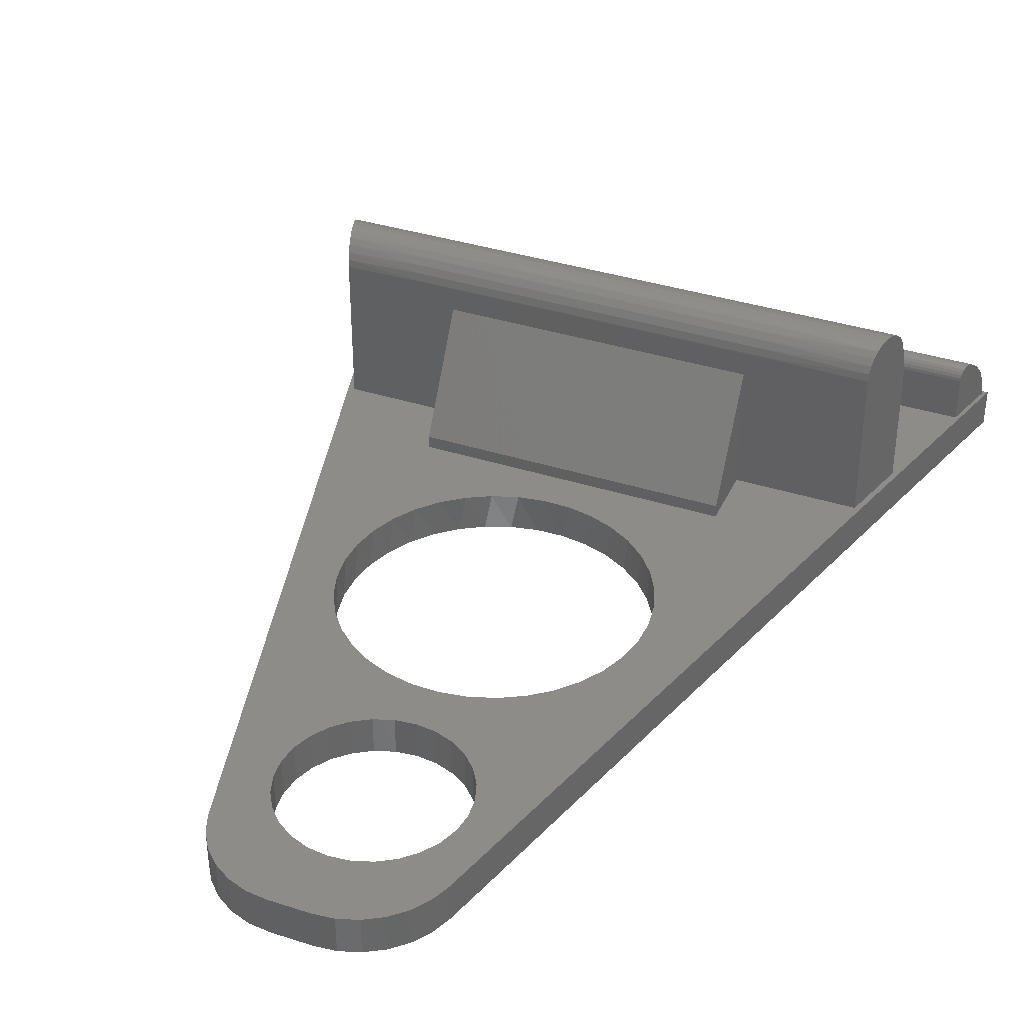
<metadata>
{"format":"stl","ext":"stl","renderer":"f3d","projection":"perspective","resolution":1024,"background":"white","views":[{"elev":37.0,"azim":-157.5,"up":"+Y"}]}
</metadata>
<code>
# stl→obj: 455 verts, 914 faces
v -1.22 0 -44.74
v -1.22 3 -44.74
v -2.778 0 -44.91
v 0.2595 0 -44.22
v 0.2595 3 -44.22
v 1.587 0 -43.39
v 1.587 3 -43.39
v 2.695 0 -42.28
v 2.695 3 -42.28
v 3.529 0 -40.95
v 3.529 3 -40.95
v 4.047 0 -39.47
v 4.047 3 -39.47
v 4.222 0 -37.91
v 4.222 3 -37.91
v 4.047 0 -36.36
v 4.047 3 -36.36
v 3.529 0 -34.88
v 3.529 3 -34.88
v 2.695 0 -33.55
v 2.695 3 -33.55
v 1.587 0 -32.44
v 1.587 3 -32.44
v 0.2595 0 -31.61
v 0.2595 3 -31.61
v -1.22 0 -31.09
v -1.22 3 -31.09
v -2.778 0 -30.91
v -2.778 3 -30.91
v -4.335 0 -31.09
v -4.335 3 -31.09
v -5.815 0 -31.61
v -5.815 3 -31.61
v -7.142 0 -32.44
v -7.142 3 -32.44
v -8.251 0 -33.55
v -8.251 3 -33.55
v -9.084 0 -34.88
v -9.084 3 -34.88
v -9.602 0 -36.36
v -9.602 3 -36.36
v -9.778 0 -37.91
v -9.778 3 -37.91
v -9.602 0 -39.47
v -9.602 3 -39.47
v -9.084 0 -40.95
v -9.084 3 -40.95
v -8.251 0 -42.28
v -8.251 3 -42.28
v -7.142 0 -43.39
v -7.142 3 -43.39
v -5.815 0 -44.22
v -5.815 3 -44.22
v -4.335 0 -44.74
v -4.335 3 -44.74
v -2.778 3 -44.91
v -2.879 3 -27.18
v -4.947 3 -26.86
v -7.912 3 -28.57
v -10.19 3 -28.57
v -13.9 3 -34.52
v -11.25 3 -44.44
v -10.65 3 -45.96
v -9.748 3 -47.32
v -8.568 3 -48.45
v -7.172 3 -49.3
v -8.762 3 -25.19
v -10.39 3 -23.88
v -6.928 3 -26.19
v -16.56 3 -24.6
v -11.77 3 -22.31
v -12.86 3 -20.52
v -15.08 3 -17.86
v -19.22 3 -14.68
v -14.03 3 -16.52
v -13.62 3 -18.57
v -5.626 3 -49.82
v -4.002 3 -50
v -0.8511 3 -50
v 0.7722 3 -49.82
v 2.318 3 -49.3
v 3.715 3 -48.45
v 4.894 3 -47.32
v 5.801 3 -45.96
v 6.393 3 -44.44
v 9.287 3 -33.64
v 3.059 3 -28.57
v 5 3 -24.88
v 3.213 3 -25.96
v 6.572 3 -23.5
v 12.18 3 -22.84
v 7.88 3 -21.87
v 8.885 3 -20.03
v 9.556 3 -18.05
v 15.07 3 -12.04
v 9.873 3 -15.98
v 9.827 3 -13.89
v 9.417 3 -11.84
v 14.03 3 -7.143
v 17.97 3 -1.242
v 10 3 0
v 14.03 3 3.571
v 10 3 5.221
v 19.16 3 5.221
v 20.86 3 9.558
v 20.66 3 10.81
v 23.76 3 20.36
v 14.03 3 14.29
v 13.35 3 20.36
v 3.059 3 14.29
v 2.941 3 20.36
v -7.467 3 20.36
v 1.264 3 -26.72
v -0.7878 3 -27.13
v -21.88 3 -4.76
v -18.88 3 -7.143
v -14.39 3 0
v -18.88 3 3.571
v -24.09 3 5.221
v -24.54 3 5.16
v -25.59 3 10.81
v -27.2 3 15.08
v -18.88 3 14.29
v -17.87 3 20.36
v -7.912 3 14.29
v 2.162 3 10.81
v 11.41 3 10.81
v -28.28 3 20.36
v -29.85 3 25
v -29.45 3 24.71
v -18.88 3 25
v -18.57 3 24.71
v -7.912 3 25
v -7.7 3 24.71
v 3.059 3 25
v 3.174 3 24.71
v 14.03 3 25
v 14.05 3 24.71
v 24.92 3 24.71
v 25 3 25
v -16.34 3 10.81
v -7.088 3 10.81
v -14.39 3 5.221
v -6.259 3 0
v -7.415 3 -4.445
v -5.466 3 -3.686
v -3.415 3 -3.277
v -1.324 3 -3.23
v 1.87 3 0
v 0.7439 3 -3.547
v 2.725 3 -4.218
v 4.56 3 -5.223
v 6.192 3 -6.531
v 7.572 3 -8.103
v 8.658 3 -9.891
v -9.203 3 -5.532
v -10.77 3 -6.912
v -14.23 3 -7.143
v -12.08 3 -8.544
v -13.09 3 -10.38
v -14.67 3 -7.143
v -13.76 3 -12.36
v -14.08 3 -14.43
v -4.002 0 -50
v -5.626 0 -49.82
v -7.172 0 -49.3
v -8.568 0 -48.45
v -9.748 0 -47.32
v -10.65 0 -45.96
v -11.25 0 -44.44
v -9.927 0 -39.29
v -13.9 0 -34.52
v -7.912 0 -28.57
v -5.476 0 -26.72
v -3.425 0 -27.13
v -1.334 0 -27.18
v 0.7338 0 -26.87
v 3.059 0 -28.57
v 9.051 0 -34.52
v 6.393 0 -44.44
v 5.801 0 -45.96
v 4.894 0 -47.32
v 3.715 0 -48.45
v 2.318 0 -49.3
v 0.7722 0 -49.82
v 2.716 0 -26.2
v 4.551 0 -25.19
v -0.8511 0 -50
v 11.71 0 -24.6
v 6.184 0 -23.89
v 7.566 0 -22.31
v 8.653 0 -20.53
v 9.414 0 -18.58
v 14.37 0 -14.68
v 9.825 0 -16.53
v 9.874 0 -14.44
v 17.03 0 -4.76
v 14.03 0 -7.143
v 14.03 0 3.571
v 19.68 0 5.16
v 14.03 0 14.29
v 3.059 0 3.571
v 3.059 0 14.29
v -7.912 0 3.571
v -7.912 0 14.29
v -18.88 0 3.571
v -18.88 0 14.29
v -24.54 0 5.16
v -27.2 0 15.08
v -21.88 0 -4.76
v -18.88 0 -7.143
v -10.39 0 -6.524
v -11.77 0 -8.095
v -8.754 0 -5.217
v 22.34 0 15.08
v 14.03 0 25
v 3.059 0 25
v -7.912 0 25
v -18.88 0 25
v -29.85 0 25
v 25 0 25
v -19.22 0 -14.68
v -13.62 0 -11.83
v -12.86 0 -9.881
v -16.56 0 -24.6
v -14.29 0 -17.86
v -13.09 0 -20.02
v -12.09 0 -21.86
v -10.78 0 -23.49
v -9.211 0 -24.87
v -14.03 0 -13.88
v -14.08 0 -15.97
v -6.918 0 -4.214
v -4.936 0 -3.544
v -2.869 0 -3.229
v -0.7774 0 -3.278
v 1.274 0 -3.689
v 3.222 0 -4.45
v 5.009 0 -5.538
v 6.579 0 -6.919
v 7.886 0 -8.553
v 8.889 0 -10.39
v 9.559 0 -12.37
v -7.425 0 -25.96
v -13.76 0 -18.04
v 10 4 -1.388e-16
v 1.87 4 -1.388e-16
v -6.259 4 -1.388e-16
v -14.39 4 0
v 10 13.04 5.221
v -14.39 13.04 5.221
v -6.259 13.04 5.221
v 1.87 13.04 5.221
v -13.28 14.88 5.221
v -24.09 14.88 5.221
v -15.84 15.01 5.225
v -6.316 15.01 5.225
v -6.316 15.66 5.345
v 3.213 15.66 5.345
v 3.213 16.24 5.627
v 12.74 16.24 5.627
v 12.74 16.74 6.052
v 19.34 16.57 5.881
v 19.47 16.97 6.353
v 19.24 16.07 5.522
v 12.74 15.66 5.345
v 3.213 15.01 5.225
v -2.463 14.88 5.221
v -24.17 16.07 5.522
v -15.84 15.66 5.345
v -24.11 15.49 5.298
v -15.84 16.24 5.627
v -24.27 16.57 5.881
v -15.84 16.74 6.052
v -6.316 16.74 6.052
v -6.316 17.11 6.591
v 3.213 17.11 6.591
v 3.213 17.32 7.207
v 12.74 17.32 7.207
v 12.74 17.37 7.857
v 19.78 17.37 7.513
v 19.94 17.34 8.131
v 19.62 17.24 6.908
v 12.74 17.11 6.591
v 3.213 16.74 6.052
v -6.316 16.24 5.627
v -24.39 16.97 6.353
v -15.84 17.11 6.591
v -6.316 17.32 7.207
v 3.213 17.37 7.857
v 12.74 17.25 8.499
v 20.1 17.17 8.723
v -24.54 17.24 6.908
v -15.84 17.32 7.207
v -6.316 17.37 7.857
v 3.213 17.25 8.499
v 12.74 16.97 9.087
v 20.24 16.85 9.255
v -24.7 17.37 7.513
v -15.84 17.37 7.857
v -6.316 17.25 8.499
v 3.213 16.97 9.087
v 12.74 16.55 9.583
v 20.36 16.42 9.692
v -24.87 17.34 8.131
v -15.84 17.25 8.499
v -6.316 16.97 9.087
v 3.213 16.55 9.583
v 12.74 16.01 9.951
v 20.45 15.88 10.01
v -25.03 17.17 8.723
v -15.84 16.97 9.087
v -6.316 16.55 9.583
v 3.213 16.01 9.951
v 11.28 15.88 10.01
v -25.17 16.85 9.255
v -15.84 16.55 9.583
v -6.316 16.01 9.951
v 2.119 15.88 10.01
v -25.29 16.42 9.692
v -15.84 16.01 9.951
v -7.045 15.88 10.01
v -25.37 15.88 10.01
v -16.21 15.88 10.01
v 19.18 15.49 5.298
v 12.74 15.01 5.225
v 8.35 14.88 5.221
v 19.16 14.88 5.221
v -24.09 8.939 5.221
v 19.16 8.939 5.221
v 20.57 14.65 10.45
v 20.64 13.37 10.72
v 20.66 12.06 10.81
v 12.7 15.37 10.22
v 12.7 13.57 10.69
v 3.127 15.37 10.22
v 3.127 13.57 10.69
v -6.445 15.37 10.22
v -6.445 13.57 10.69
v -16.02 15.37 10.22
v -16.02 13.57 10.69
v -25.49 14.65 10.45
v -25.56 13.37 10.72
v -7.088 12.06 10.81
v -16.34 12.06 10.81
v -25.59 12.06 10.81
v 11.41 12.06 10.81
v 2.162 12.06 10.81
v -17.87 6.58 20.36
v -28.28 6.58 20.36
v -23.39 6.825 20.39
v -18.11 6.825 20.39
v -18.11 7.067 20.48
v -12.83 7.067 20.48
v -12.83 7.277 20.64
v -7.546 7.277 20.64
v -7.546 7.439 20.85
v -2.263 7.439 20.85
v -2.263 7.542 21.08
v 3.02 7.542 21.08
v 3.02 7.58 21.34
v 8.303 7.58 21.34
v 8.303 7.55 21.6
v 13.59 7.55 21.6
v 13.59 7.461 21.83
v 18.87 7.55 21.6
v 24.15 7.461 21.83
v 24.09 7.553 21.59
v 18.87 7.58 21.34
v 24.02 7.58 21.34
v 18.87 7.542 21.08
v 13.59 7.542 21.08
v 13.59 7.439 20.85
v 8.303 7.439 20.85
v 8.303 7.277 20.64
v 3.02 7.277 20.64
v 3.02 7.067 20.48
v -2.263 7.067 20.48
v -2.263 6.825 20.39
v -7.546 6.825 20.39
v -7.467 6.58 20.36
v -12.83 6.825 20.39
v -28.32 7.074 20.49
v -23.39 7.067 20.48
v -28.29 6.836 20.39
v -23.39 7.277 20.64
v -28.36 7.28 20.64
v -23.39 7.439 20.85
v -18.11 7.439 20.85
v -18.11 7.542 21.08
v -12.83 7.542 21.08
v -12.83 7.58 21.34
v -7.546 7.58 21.34
v -7.546 7.55 21.6
v -2.263 7.55 21.6
v -7.546 7.461 21.83
v 3.02 7.461 21.83
v 3.02 7.55 21.6
v -28.41 7.439 20.85
v -23.39 7.542 21.08
v -18.11 7.58 21.34
v -12.83 7.55 21.6
v -28.48 7.541 21.08
v -28.54 7.58 21.34
v -23.39 7.58 21.34
v -28.61 7.553 21.59
v -23.39 7.55 21.6
v -28.68 7.461 21.83
v -18.11 7.461 21.83
v -18.11 7.55 21.6
v 13.59 7.58 21.34
v 8.303 7.542 21.08
v 23.95 7.541 21.08
v 18.87 7.439 20.85
v 13.59 7.277 20.64
v 8.303 7.067 20.48
v 3.02 6.825 20.39
v 2.941 6.58 20.36
v 23.89 7.439 20.85
v 23.83 7.28 20.64
v 18.87 7.277 20.64
v 23.79 7.074 20.49
v 18.87 7.067 20.48
v 23.77 6.836 20.39
v 18.87 6.825 20.39
v 23.76 6.58 20.36
v 13.35 6.58 20.36
v 13.59 6.825 20.39
v 8.303 6.825 20.39
v 13.59 7.067 20.48
v -7.546 7.067 20.48
v -2.263 7.277 20.64
v -18.11 7.277 20.64
v -12.83 7.439 20.85
v -7.546 7.542 21.08
v -2.263 7.58 21.34
v 3.02 7.439 20.85
v 24.45 6.658 22.96
v 24.69 5.601 23.85
v 24.85 4.355 24.44
v 14.05 6.735 22.87
v 14.05 5.664 23.8
v 3.174 6.735 22.87
v 3.174 5.664 23.8
v -7.7 6.735 22.87
v -7.7 5.664 23.8
v -18.57 6.735 22.87
v -18.57 5.664 23.8
v -28.98 6.658 22.96
v -29.22 5.601 23.85
v -18.57 4.391 24.43
v -29.38 4.355 24.44
v -7.7 4.391 24.43
v 3.174 4.391 24.43
v 14.05 4.391 24.43
f 1 2 3
f 1 4 2
f 2 4 5
f 5 4 6
f 7 6 8
f 9 8 10
f 11 10 12
f 13 12 14
f 15 14 16
f 17 16 18
f 19 18 20
f 21 20 22
f 23 22 24
f 25 24 26
f 27 26 28
f 29 28 30
f 31 30 32
f 33 32 34
f 35 34 36
f 37 36 38
f 39 38 40
f 41 40 42
f 43 42 44
f 45 44 46
f 47 46 48
f 49 48 50
f 51 50 52
f 53 52 54
f 55 54 56
f 55 53 54
f 5 6 7
f 7 8 9
f 9 10 11
f 11 12 13
f 13 14 15
f 15 16 17
f 17 18 19
f 19 20 21
f 21 22 23
f 23 24 25
f 25 26 27
f 27 28 29
f 29 30 31
f 31 32 33
f 33 34 35
f 35 36 37
f 37 38 39
f 39 40 41
f 41 42 43
f 43 44 45
f 45 46 47
f 47 48 49
f 49 50 51
f 51 52 53
f 54 3 56
f 56 3 2
f 31 57 29
f 31 58 57
f 31 59 58
f 31 33 59
f 59 33 35
f 60 35 37
f 61 37 39
f 41 61 39
f 41 43 61
f 61 43 45
f 62 45 47
f 49 62 47
f 49 51 62
f 62 51 63
f 63 51 64
f 64 51 53
f 65 53 66
f 65 64 53
f 59 35 60
f 67 60 68
f 67 59 60
f 67 69 59
f 59 69 58
f 60 37 61
f 70 60 61
f 70 68 60
f 70 71 68
f 70 72 71
f 70 73 72
f 70 74 73
f 73 74 75
f 76 73 75
f 76 72 73
f 61 45 62
f 53 55 66
f 66 55 77
f 77 55 78
f 78 55 56
f 79 56 2
f 80 2 5
f 81 5 82
f 81 80 5
f 78 56 79
f 79 2 80
f 5 7 82
f 82 7 83
f 83 7 84
f 84 7 9
f 85 9 11
f 13 85 11
f 13 86 85
f 13 15 86
f 86 15 17
f 19 86 17
f 19 21 86
f 86 21 87
f 88 87 89
f 88 86 87
f 88 90 86
f 86 90 91
f 91 90 92
f 93 91 92
f 93 94 91
f 91 94 95
f 95 94 96
f 97 95 96
f 97 98 95
f 95 98 99
f 100 99 101
f 102 101 103
f 104 102 103
f 104 100 102
f 104 105 100
f 104 106 105
f 105 106 107
f 107 106 108
f 109 108 110
f 111 110 112
f 111 109 110
f 84 9 85
f 21 23 87
f 87 23 25
f 113 25 114
f 113 87 25
f 113 89 87
f 25 27 114
f 114 27 29
f 57 114 29
f 115 116 74
f 115 117 116
f 115 118 117
f 115 119 118
f 115 120 119
f 119 120 121
f 121 120 122
f 123 122 124
f 125 124 112
f 110 125 112
f 110 126 125
f 110 127 126
f 110 108 127
f 127 108 106
f 124 122 128
f 128 122 129
f 130 129 131
f 132 131 133
f 134 133 135
f 136 135 137
f 138 137 139
f 138 136 137
f 128 129 130
f 130 131 132
f 132 133 134
f 134 135 136
f 137 140 139
f 123 124 125
f 141 125 142
f 141 123 125
f 141 121 123
f 123 121 122
f 109 107 108
f 100 95 99
f 119 143 118
f 118 143 117
f 144 145 117
f 144 146 145
f 144 147 146
f 144 148 147
f 144 149 148
f 148 149 150
f 150 149 151
f 151 149 152
f 152 149 101
f 153 101 154
f 153 152 101
f 100 101 102
f 126 142 125
f 98 155 99
f 99 155 154
f 101 99 154
f 145 156 117
f 117 156 157
f 158 157 159
f 160 158 159
f 160 161 158
f 160 116 161
f 160 162 116
f 116 162 74
f 74 162 163
f 75 74 163
f 117 157 158
f 161 117 158
f 161 116 117
f 54 164 3
f 54 165 164
f 54 166 165
f 54 52 166
f 166 52 167
f 167 52 168
f 168 52 50
f 169 50 170
f 169 168 50
f 50 48 170
f 170 48 46
f 171 46 44
f 42 171 44
f 42 172 171
f 42 40 172
f 172 40 38
f 36 172 38
f 36 173 172
f 36 34 173
f 173 34 32
f 30 173 32
f 30 174 173
f 30 175 174
f 30 28 175
f 175 28 176
f 176 28 26
f 177 26 24
f 178 24 22
f 20 178 22
f 20 179 178
f 20 18 179
f 179 18 16
f 14 179 16
f 14 12 179
f 179 12 180
f 180 12 10
f 8 180 10
f 8 181 180
f 8 6 181
f 181 6 182
f 182 6 183
f 183 6 4
f 184 4 185
f 184 183 4
f 170 46 171
f 172 170 171
f 176 26 177
f 177 24 178
f 186 178 187
f 186 177 178
f 4 1 185
f 185 1 188
f 188 1 3
f 164 188 3
f 179 189 178
f 178 189 187
f 187 189 190
f 190 189 191
f 191 189 192
f 192 189 193
f 193 189 194
f 195 194 196
f 195 193 194
f 197 198 194
f 197 199 198
f 197 200 199
f 199 200 201
f 202 201 203
f 204 203 205
f 206 205 207
f 208 207 209
f 208 206 207
f 208 210 206
f 206 210 211
f 212 211 213
f 212 206 211
f 212 214 206
f 206 214 204
f 205 206 204
f 200 215 201
f 201 215 216
f 203 216 217
f 205 217 218
f 207 218 219
f 209 219 220
f 209 207 219
f 215 221 216
f 201 216 203
f 203 217 205
f 205 218 207
f 210 222 211
f 211 222 223
f 224 211 223
f 224 213 211
f 225 226 222
f 225 227 226
f 225 228 227
f 225 229 228
f 225 230 229
f 225 173 230
f 225 172 173
f 231 222 232
f 231 223 222
f 214 233 204
f 204 233 234
f 235 204 234
f 235 202 204
f 235 236 202
f 202 236 237
f 238 202 237
f 238 239 202
f 202 239 199
f 201 202 199
f 239 240 199
f 199 240 198
f 198 240 241
f 242 198 241
f 242 243 198
f 198 243 194
f 194 243 196
f 174 244 173
f 173 244 230
f 227 245 226
f 226 245 232
f 222 226 232
f 204 202 203
f 94 195 96
f 94 193 195
f 94 93 193
f 193 93 192
f 192 93 92
f 191 92 90
f 190 90 88
f 187 88 89
f 186 89 113
f 177 113 114
f 176 114 57
f 175 57 58
f 174 58 69
f 244 69 67
f 230 67 68
f 229 68 71
f 228 71 72
f 227 72 76
f 245 76 75
f 232 75 163
f 231 163 162
f 223 162 160
f 224 160 159
f 213 159 157
f 212 157 156
f 214 156 145
f 233 145 146
f 234 146 147
f 235 147 148
f 236 148 150
f 237 150 151
f 238 151 152
f 239 152 153
f 240 153 154
f 241 154 155
f 242 155 98
f 243 98 97
f 196 97 96
f 195 196 96
f 192 92 191
f 191 90 190
f 190 88 187
f 187 89 186
f 186 113 177
f 177 114 176
f 176 57 175
f 175 58 174
f 174 69 244
f 244 67 230
f 230 68 229
f 229 71 228
f 228 72 227
f 227 76 245
f 245 75 232
f 232 163 231
f 231 162 223
f 223 160 224
f 224 159 213
f 213 157 212
f 212 156 214
f 214 145 233
f 233 146 234
f 234 147 235
f 235 148 236
f 236 150 237
f 237 151 238
f 238 152 239
f 239 153 240
f 240 154 241
f 241 155 242
f 242 98 243
f 243 97 196
f 246 101 247
f 247 101 149
f 144 247 149
f 144 248 247
f 144 117 248
f 248 117 249
f 101 246 103
f 103 246 250
f 117 143 249
f 249 143 251
f 249 251 248
f 248 251 252
f 247 252 253
f 246 253 250
f 246 247 253
f 248 252 247
f 254 255 256
f 257 256 258
f 259 258 260
f 261 260 262
f 263 262 264
f 263 261 262
f 263 265 261
f 261 265 266
f 259 266 267
f 257 267 268
f 254 257 268
f 254 256 257
f 269 270 271
f 269 272 270
f 269 273 272
f 272 273 274
f 275 274 276
f 277 276 278
f 279 278 280
f 281 280 282
f 281 279 280
f 281 283 279
f 279 283 284
f 277 284 285
f 275 285 286
f 272 286 270
f 272 275 286
f 272 274 275
f 273 287 274
f 274 287 288
f 276 288 289
f 278 289 290
f 280 290 291
f 282 291 292
f 282 280 291
f 287 293 288
f 288 293 294
f 289 294 295
f 290 295 296
f 291 296 297
f 292 297 298
f 292 291 297
f 293 299 294
f 294 299 300
f 295 300 301
f 296 301 302
f 297 302 303
f 298 303 304
f 298 297 303
f 299 305 300
f 300 305 306
f 301 306 307
f 302 307 308
f 303 308 309
f 304 309 310
f 304 303 309
f 305 311 306
f 306 311 312
f 307 312 313
f 308 313 314
f 309 314 315
f 310 309 315
f 311 316 312
f 312 316 317
f 313 317 318
f 314 318 319
f 315 314 319
f 316 320 317
f 317 320 321
f 318 321 322
f 319 318 322
f 320 323 321
f 321 323 324
f 322 321 324
f 283 264 284
f 284 264 262
f 285 262 260
f 286 260 258
f 270 258 256
f 271 256 255
f 271 270 256
f 265 325 266
f 266 325 326
f 267 326 327
f 268 267 327
f 325 328 326
f 326 328 327
f 259 267 257
f 258 259 257
f 266 326 267
f 286 258 270
f 261 266 259
f 260 261 259
f 285 260 286
f 277 285 275
f 276 277 275
f 288 276 274
f 284 262 285
f 294 289 288
f 279 284 277
f 278 279 277
f 289 278 276
f 300 295 294
f 295 290 289
f 290 280 278
f 306 301 300
f 301 296 295
f 296 291 290
f 312 307 306
f 307 302 301
f 302 297 296
f 317 313 312
f 313 308 307
f 308 303 302
f 321 318 317
f 318 314 313
f 314 309 308
f 143 329 251
f 143 119 329
f 329 255 251
f 251 255 254
f 252 254 268
f 253 268 327
f 250 327 328
f 330 250 328
f 330 103 250
f 330 104 103
f 251 254 252
f 252 268 253
f 253 327 250
f 325 265 328
f 328 265 263
f 264 328 263
f 264 283 328
f 328 283 281
f 282 328 281
f 282 292 328
f 328 292 298
f 304 328 298
f 304 310 328
f 328 310 331
f 332 328 331
f 332 333 328
f 328 333 330
f 330 333 106
f 104 330 106
f 331 310 334
f 335 334 336
f 337 336 338
f 339 338 340
f 341 340 342
f 343 341 342
f 343 344 341
f 343 345 344
f 343 346 345
f 319 336 315
f 319 338 336
f 319 322 338
f 338 322 340
f 340 322 324
f 323 340 324
f 323 342 340
f 341 344 339
f 340 341 339
f 347 337 348
f 347 335 337
f 347 332 335
f 347 333 332
f 332 331 335
f 335 331 334
f 337 338 339
f 348 339 344
f 348 337 339
f 310 315 334
f 334 315 336
f 335 336 337
f 349 350 351
f 352 351 353
f 354 353 355
f 356 355 357
f 358 357 359
f 360 359 361
f 362 361 363
f 364 363 365
f 366 365 367
f 368 366 367
f 368 369 366
f 368 370 369
f 369 370 371
f 372 371 373
f 374 373 375
f 376 375 377
f 378 377 379
f 380 379 381
f 382 381 349
f 352 349 351
f 352 382 349
f 352 354 382
f 352 353 354
f 383 384 385
f 383 386 384
f 383 387 386
f 386 387 388
f 389 388 390
f 391 390 392
f 393 392 394
f 395 394 396
f 397 395 396
f 397 398 395
f 397 363 398
f 397 365 363
f 387 399 388
f 388 399 400
f 390 400 401
f 392 401 402
f 394 402 396
f 394 392 402
f 399 403 400
f 400 403 404
f 405 404 406
f 407 406 408
f 409 407 408
f 409 410 407
f 409 402 410
f 409 396 402
f 400 404 405
f 401 405 410
f 402 401 410
f 405 406 407
f 410 405 407
f 364 365 366
f 411 366 369
f 372 369 371
f 372 411 369
f 372 412 411
f 372 374 412
f 372 373 374
f 370 413 371
f 371 413 414
f 373 414 415
f 375 415 416
f 377 416 417
f 379 417 418
f 381 379 418
f 413 419 414
f 414 419 420
f 421 420 422
f 423 422 424
f 425 424 426
f 427 425 426
f 427 428 425
f 427 429 428
f 427 418 429
f 429 418 417
f 416 429 417
f 416 430 429
f 416 415 430
f 430 415 421
f 423 421 422
f 423 430 421
f 423 428 430
f 423 425 428
f 423 424 425
f 414 420 421
f 415 414 421
f 380 381 382
f 431 382 354
f 356 354 355
f 356 431 354
f 356 432 431
f 356 358 432
f 356 357 358
f 378 379 380
f 431 380 382
f 431 378 380
f 431 432 378
f 378 432 376
f 377 378 376
f 377 417 379
f 430 428 429
f 385 384 351
f 350 385 351
f 353 384 433
f 355 433 434
f 357 434 435
f 359 435 436
f 361 436 398
f 363 361 398
f 433 355 353
f 375 416 377
f 351 384 353
f 384 386 433
f 433 386 389
f 434 389 391
f 435 391 393
f 436 393 395
f 398 436 395
f 388 389 386
f 389 434 433
f 434 357 355
f 374 375 376
f 437 376 432
f 358 437 432
f 358 360 437
f 358 359 360
f 374 376 437
f 412 437 360
f 362 360 361
f 362 412 360
f 362 411 412
f 362 364 411
f 362 363 364
f 373 415 375
f 390 388 400
f 391 389 390
f 435 434 391
f 359 357 435
f 412 374 437
f 371 414 373
f 405 401 400
f 401 392 390
f 392 393 391
f 393 436 435
f 436 361 359
f 395 393 394
f 366 411 364
f 350 349 128
f 128 349 124
f 124 349 381
f 112 381 418
f 111 418 427
f 109 427 426
f 107 109 426
f 124 381 112
f 112 418 111
f 111 427 109
f 424 367 426
f 424 422 367
f 367 422 420
f 419 367 420
f 419 413 367
f 367 413 368
f 368 413 370
f 367 438 426
f 426 438 439
f 107 439 440
f 139 107 440
f 139 221 107
f 139 140 221
f 426 439 107
f 221 215 107
f 107 215 105
f 105 215 200
f 100 200 197
f 95 197 194
f 91 194 189
f 86 189 179
f 85 179 180
f 85 86 179
f 105 200 100
f 100 197 95
f 95 194 91
f 91 189 86
f 62 63 170
f 170 63 169
f 169 63 64
f 168 64 167
f 168 169 64
f 64 65 167
f 167 65 166
f 166 65 66
f 77 166 66
f 77 165 166
f 77 78 165
f 165 78 164
f 78 79 164
f 164 79 188
f 79 80 188
f 188 80 185
f 185 80 81
f 184 81 183
f 184 185 81
f 81 82 183
f 183 82 182
f 182 82 83
f 84 182 83
f 84 181 182
f 84 85 181
f 181 85 180
f 333 347 106
f 106 347 127
f 127 347 348
f 126 348 344
f 142 344 345
f 141 345 346
f 121 141 346
f 127 348 126
f 126 344 142
f 142 345 141
f 342 323 255
f 343 255 346
f 343 342 255
f 323 320 255
f 255 320 316
f 311 255 316
f 311 305 255
f 255 305 299
f 293 255 299
f 293 287 255
f 255 287 273
f 269 255 273
f 269 271 255
f 255 329 346
f 346 329 121
f 121 329 119
f 438 367 441
f 442 441 443
f 444 443 445
f 446 445 447
f 448 447 449
f 450 448 449
f 450 451 448
f 450 452 451
f 451 452 132
f 134 451 132
f 134 453 451
f 134 136 453
f 453 136 454
f 446 454 444
f 445 446 444
f 397 443 365
f 397 396 443
f 443 396 445
f 445 396 409
f 447 409 408
f 449 447 408
f 445 409 447
f 452 130 132
f 136 138 454
f 454 138 455
f 444 455 442
f 443 444 442
f 139 440 138
f 138 440 455
f 455 440 439
f 442 439 438
f 441 442 438
f 455 439 442
f 367 365 441
f 441 365 443
f 447 448 446
f 446 448 453
f 454 446 453
f 451 453 448
f 455 444 454
f 406 404 408
f 408 404 403
f 399 408 403
f 399 387 408
f 408 387 383
f 385 408 383
f 385 350 408
f 408 350 449
f 449 350 128
f 450 128 452
f 450 449 128
f 128 130 452
f 220 219 129
f 129 219 131
f 131 219 218
f 133 218 217
f 135 217 216
f 137 216 221
f 140 137 221
f 131 218 133
f 133 217 135
f 135 216 137
f 170 172 62
f 62 172 61
f 61 172 225
f 70 225 222
f 74 222 210
f 115 210 208
f 120 208 209
f 122 209 220
f 129 122 220
f 61 225 70
f 70 222 74
f 74 210 115
f 115 208 120
f 120 209 122

</code>
